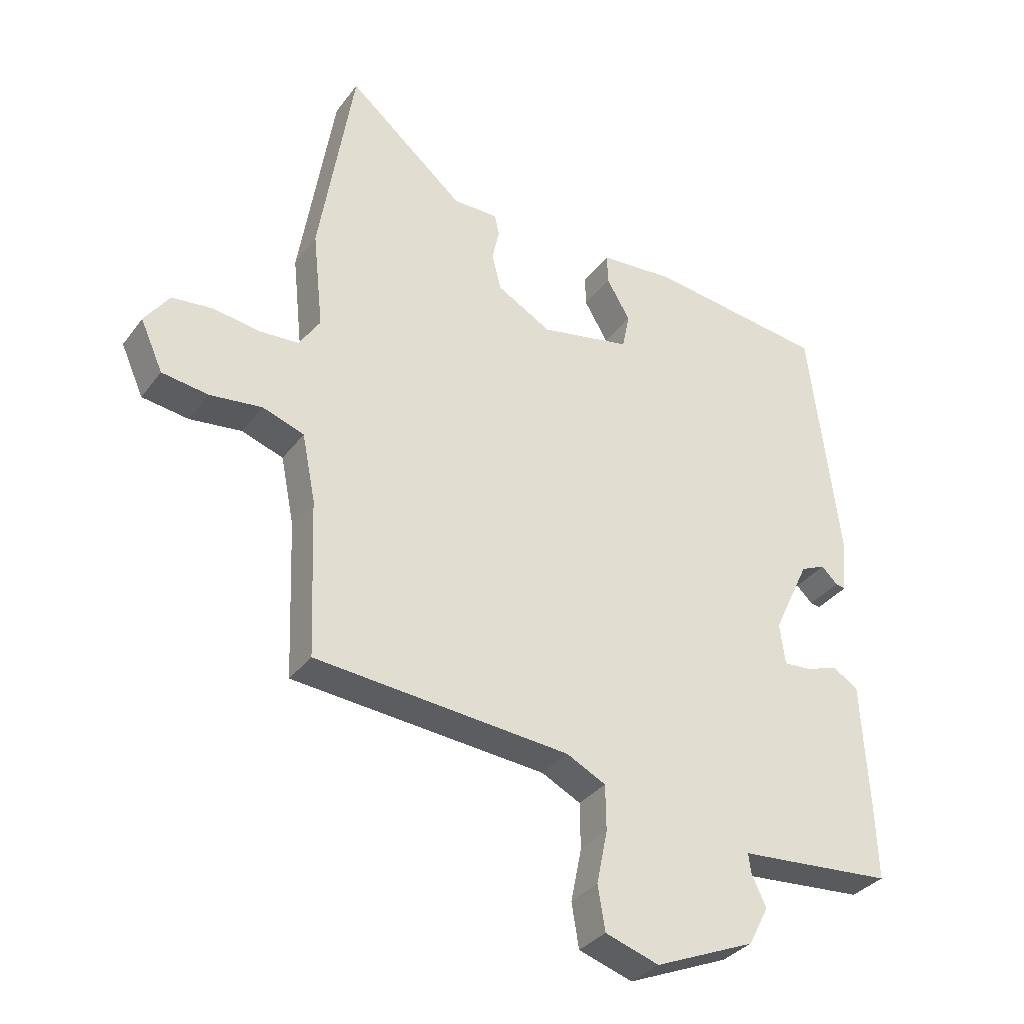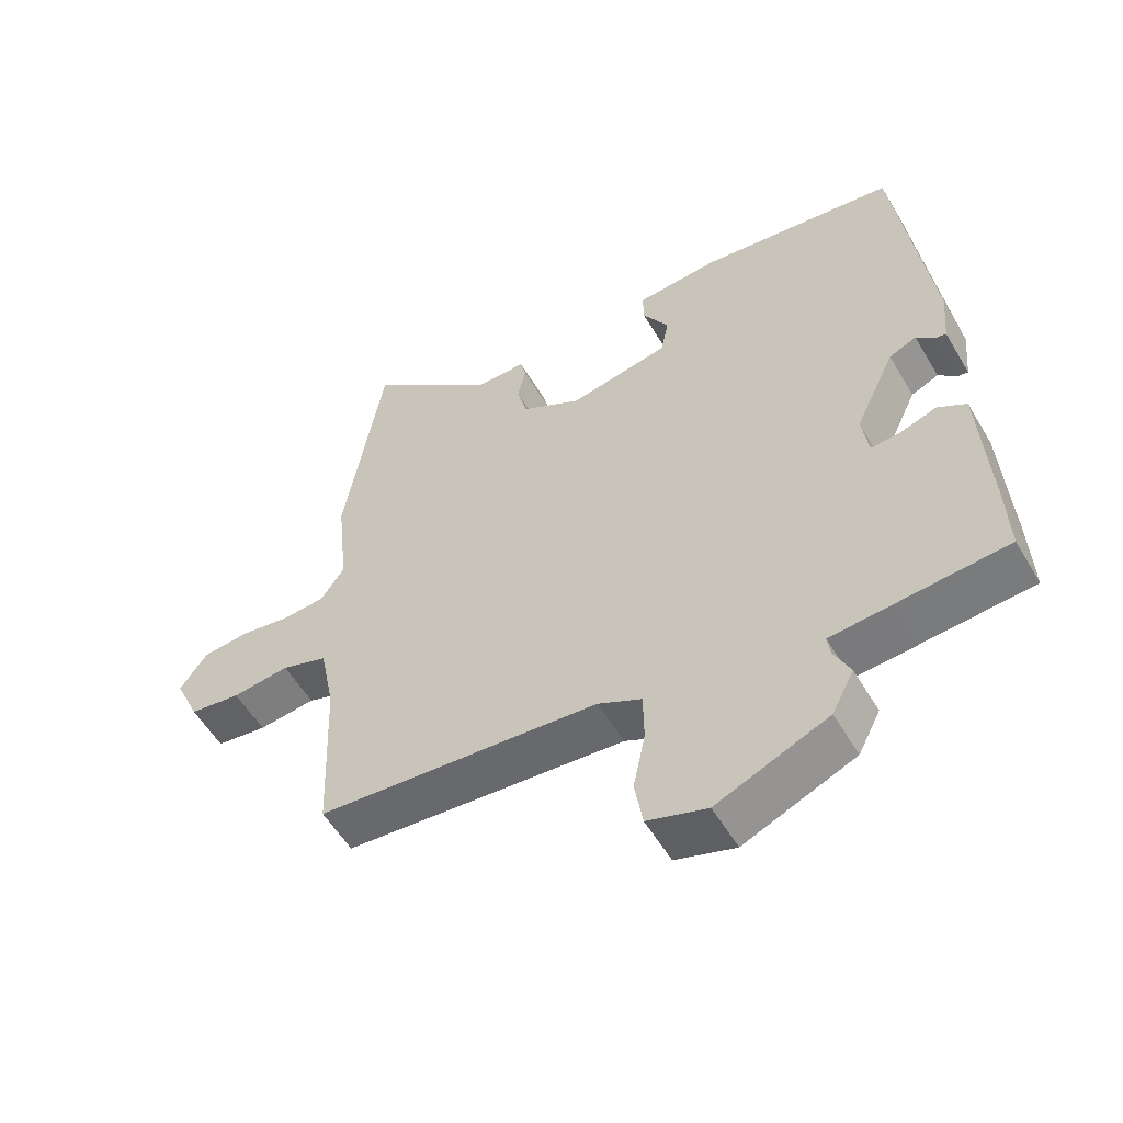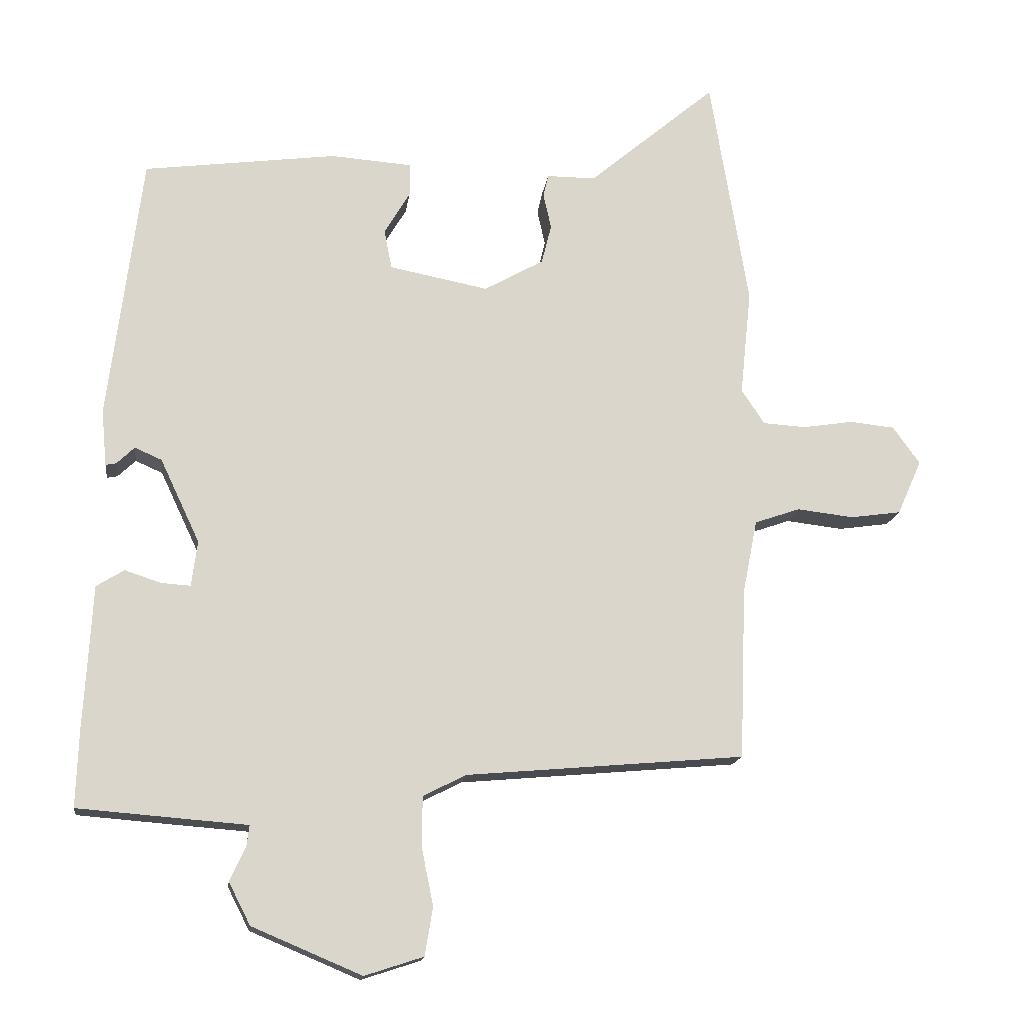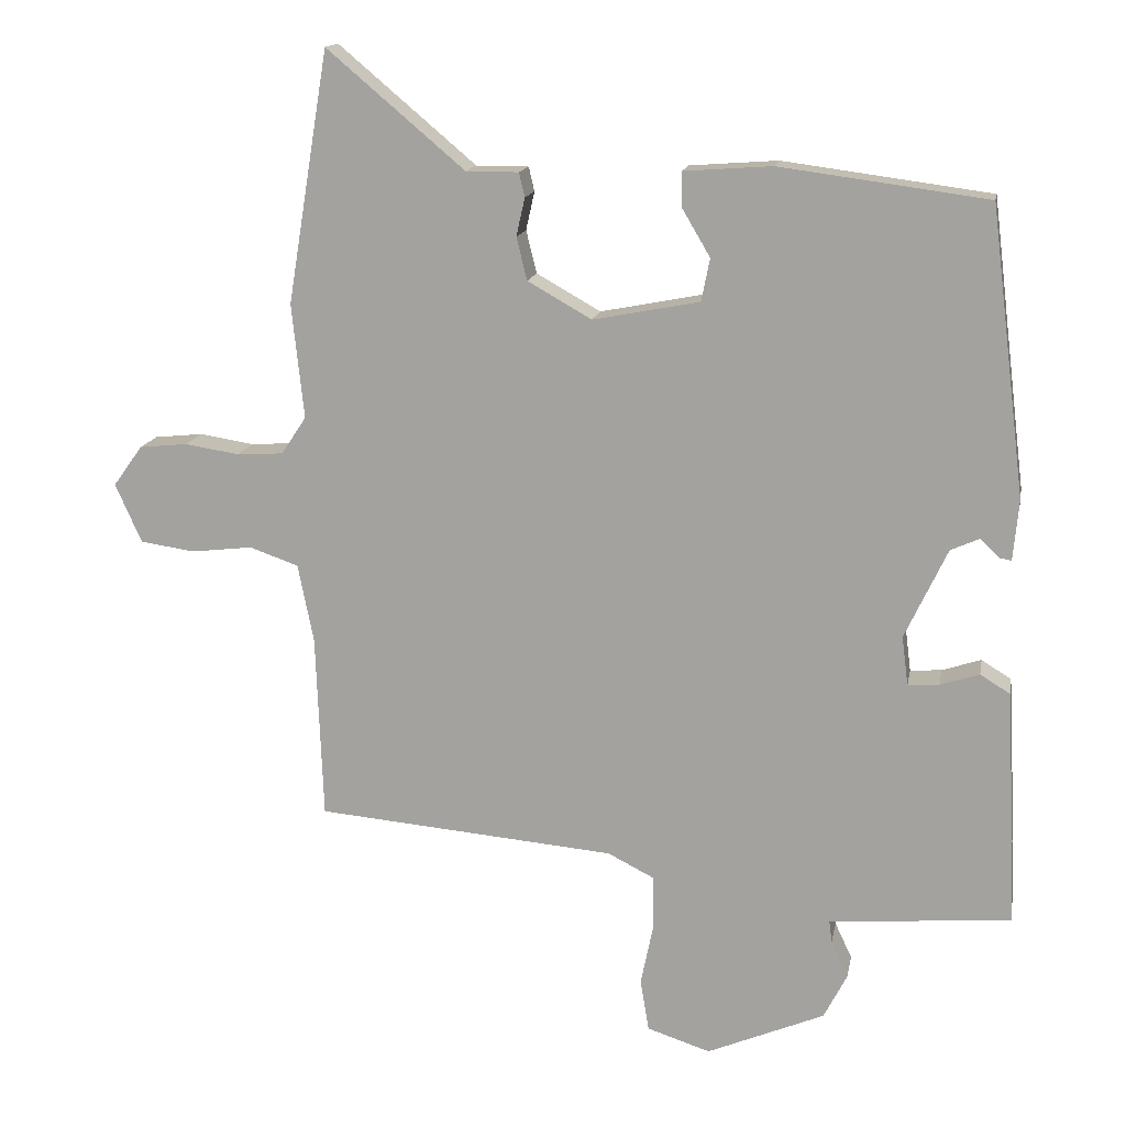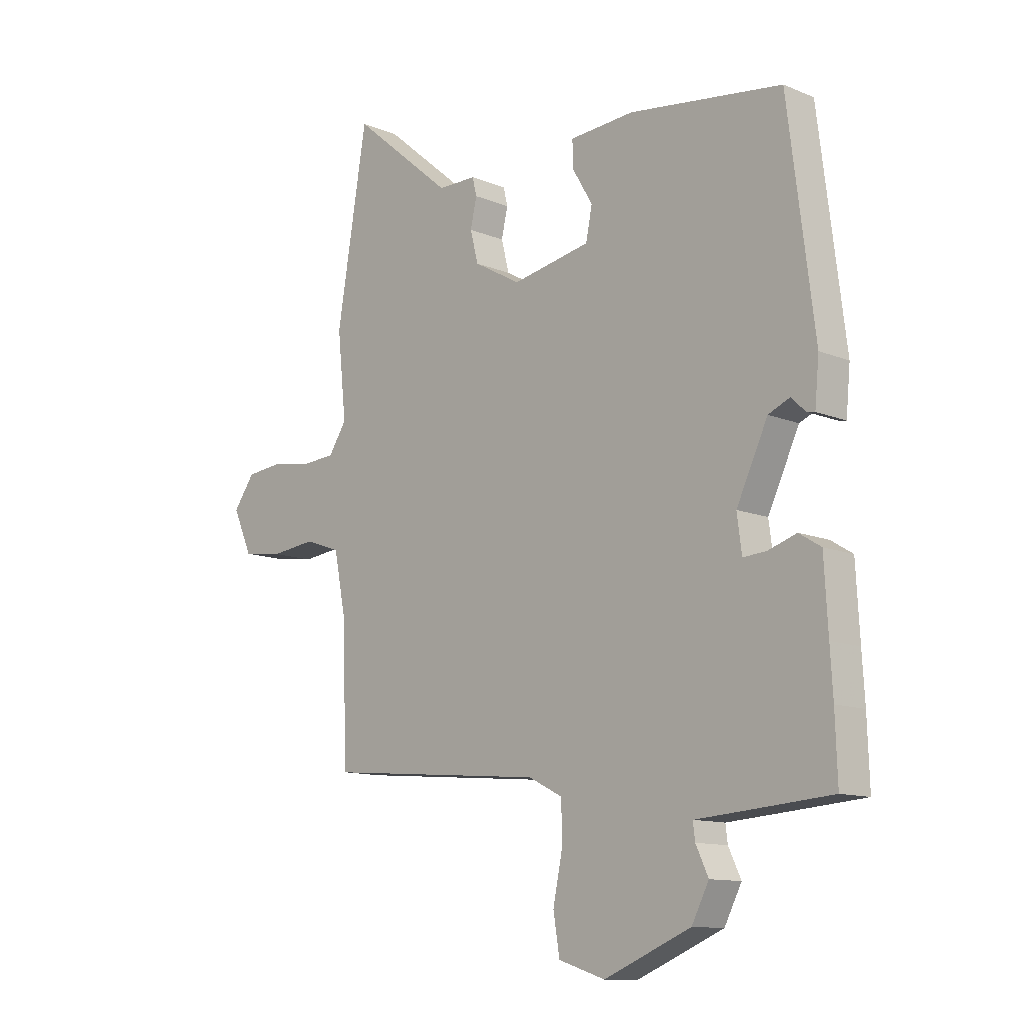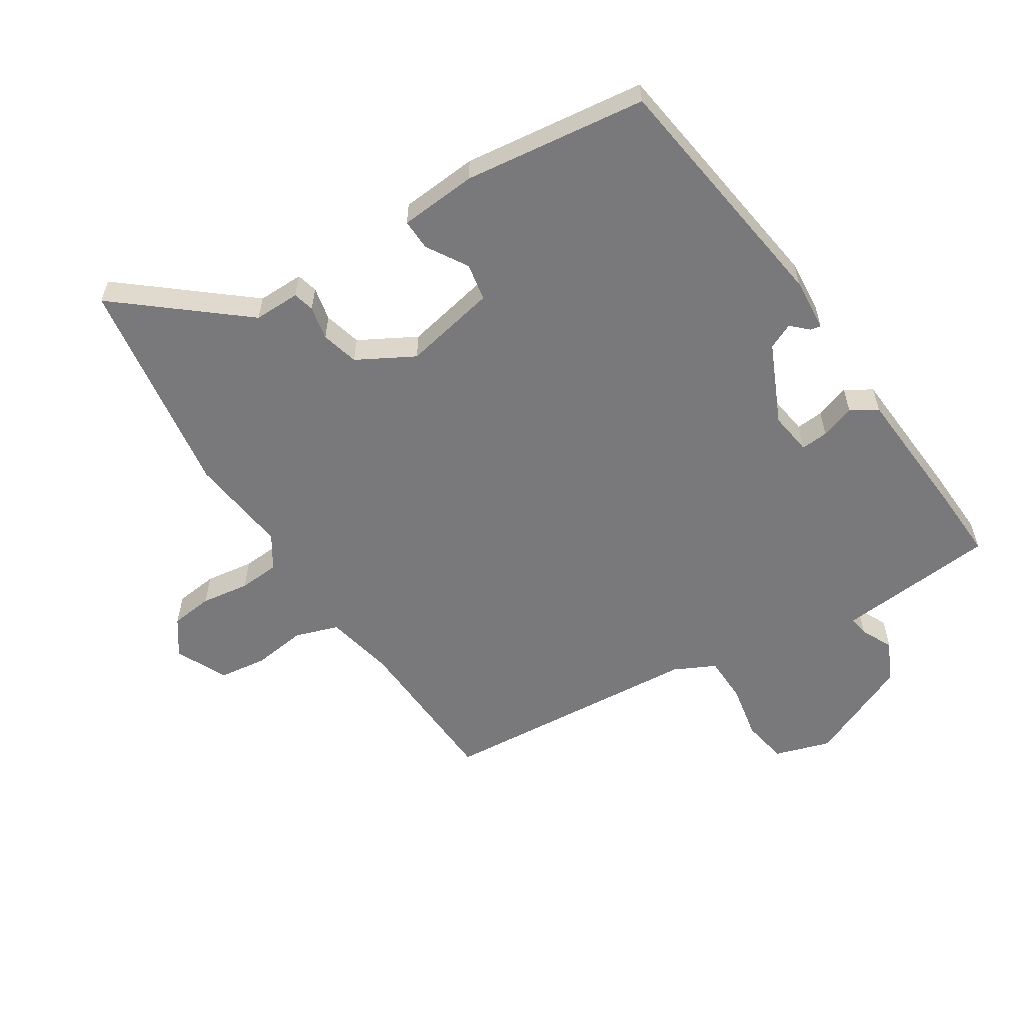
<metadata>
{"format":"obj","ext":"obj","renderer":"f3d","projection":"perspective","resolution":1024,"background":"white","views":[{"elev":-33.7,"azim":-31.0,"up":"+Z"},{"elev":-55.7,"azim":30.3,"up":"+Z"},{"elev":-15.7,"azim":172.6,"up":"+Z"},{"elev":14.8,"azim":10.3,"up":"+Z"},{"elev":-11.8,"azim":45.3,"up":"+Z"},{"elev":-57.9,"azim":33.2,"up":"+Y"}]}
</metadata>
<code>
v -0.529 0.07 0.323
v -0.471 0.07 0.677
v -0.277 0.07 0.513
v -0.203 0.07 0.513
v -0.195 0.07 0.479
v -0.207 0.07 0.425
v -0.192 0.07 0.365
v -0.102 0.07 0.314
v 0.048 0.07 0.343
v 0.06 0.07 0.403
v 0.021 0.07 0.469
v 0.02 0.07 0.519
v 0.144 0.07 0.528
v 0.437 0.07 0.489
v 0.487 0.07 0.085
v 0.479 0.07 0
v 0.463 0.07 0.003
v 0.436 0.07 0.029
v 0.395 0.07 0.011
v 0.335 0.07 -0.116
v 0.344 0.07 -0.185
v 0.388 0.07 -0.182
v 0.443 0.07 -0.164
v 0.485 0.07 -0.19
v 0.492 0.07 -0.319
v 0.497 0.07 -0.405
v 0.501 0.07 -0.524
v 0.337 0.07 -0.537
v 0.245 0.07 -0.544
v 0.249 0.07 -0.576
v 0.273 0.07 -0.627
v 0.24 0.07 -0.691
v 0.074 0.07 -0.761
v -0.015 0.07 -0.732
v -0.027 0.07 -0.659
v -0.009 0.07 -0.571
v -0.01 0.07 -0.496
v -0.075 0.07 -0.463
v -0.497 0.07 -0.426
v -0.507 0.07 -0.166
v -0.529 0.07 -0.055
v -0.598 0.07 -0.031
v -0.684 0.07 -0.041
v -0.761 0.07 -0.03
v -0.798 0.07 0.053
v -0.757 0.07 0.11
v -0.689 0.07 0.117
v -0.612 0.07 0.105
v -0.547 0.07 0.109
v -0.512 0.07 0.162
v -0.529 0 0.323
v -0.471 0 0.677
v -0.277 0 0.513
v -0.203 0 0.513
v -0.195 0 0.479
v -0.207 0 0.425
v -0.192 0 0.365
v -0.102 0 0.314
v 0.048 0 0.343
v 0.06 0 0.403
v 0.021 0 0.469
v 0.02 0 0.519
v 0.144 0 0.528
v 0.437 0 0.489
v 0.487 0 0.085
v 0.479 0 0
v 0.463 0 0.003
v 0.436 0 0.029
v 0.395 0 0.011
v 0.335 0 -0.116
v 0.344 0 -0.185
v 0.388 0 -0.182
v 0.443 0 -0.164
v 0.485 0 -0.19
v 0.492 0 -0.319
v 0.497 0 -0.405
v 0.501 0 -0.524
v 0.337 0 -0.537
v 0.245 0 -0.544
v 0.249 0 -0.576
v 0.273 0 -0.627
v 0.24 0 -0.691
v 0.074 0 -0.761
v -0.015 0 -0.732
v -0.027 0 -0.659
v -0.009 0 -0.571
v -0.01 0 -0.496
v -0.075 0 -0.463
v -0.497 0 -0.426
v -0.507 0 -0.166
v -0.529 0 -0.055
v -0.598 0 -0.031
v -0.684 0 -0.041
v -0.761 0 -0.03
v -0.798 0 0.053
v -0.757 0 0.11
v -0.689 0 0.117
v -0.612 0 0.105
v -0.547 0 0.109
v -0.512 0 0.162
f 46 47 48
f 45 46 48
f 44 45 48
f 43 44 48
f 42 43 48
f 41 42 48 49
f 40 41 49 50
f 38 39 40 50
f 34 35 36
f 33 34 36
f 32 33 36
f 31 32 36
f 30 31 36
f 29 30 36 37
f 38 50 1
f 37 38 1
f 29 37 1
f 28 29 1
f 27 28 1
f 26 27 1
f 25 26 1
f 16 17 18
f 15 16 18
f 14 15 18
f 13 14 18
f 12 13 18
f 11 12 18
f 10 11 18
f 9 10 18 19
f 8 9 19 20
f 3 4 5 6
f 3 6 7
f 2 3 7
f 1 2 7
f 22 23 24 25
f 21 22 25
f 21 25 1
f 8 20 21
f 7 8 21
f 1 7 21
f 98 97 96
f 98 96 95
f 98 95 94
f 98 94 93
f 98 93 92
f 99 98 92 91
f 100 99 91 90
f 100 90 89 88
f 86 85 84
f 86 84 83
f 86 83 82
f 86 82 81
f 86 81 80
f 87 86 80 79
f 51 100 88
f 51 88 87
f 51 87 79
f 51 79 78
f 51 78 77
f 51 77 76
f 51 76 75
f 68 67 66
f 68 66 65
f 68 65 64
f 68 64 63
f 68 63 62
f 68 62 61
f 68 61 60
f 69 68 60 59
f 70 69 59 58
f 56 55 54 53
f 57 56 53
f 57 53 52
f 57 52 51
f 75 74 73 72
f 75 72 71
f 51 75 71
f 71 70 58
f 71 58 57
f 71 57 51
f 1 51 52 2
f 2 52 53 3
f 3 53 54 4
f 4 54 55 5
f 5 55 56 6
f 6 56 57 7
f 7 57 58 8
f 8 58 59 9
f 9 59 60 10
f 10 60 61 11
f 11 61 62 12
f 12 62 63 13
f 13 63 64 14
f 14 64 65 15
f 15 65 66 16
f 16 66 67 17
f 17 67 68 18
f 18 68 69 19
f 19 69 70 20
f 20 70 71 21
f 21 71 72 22
f 22 72 73 23
f 23 73 74 24
f 24 74 75 25
f 25 75 76 26
f 26 76 77 27
f 27 77 78 28
f 28 78 79 29
f 29 79 80 30
f 30 80 81 31
f 31 81 82 32
f 32 82 83 33
f 33 83 84 34
f 34 84 85 35
f 35 85 86 36
f 36 86 87 37
f 37 87 88 38
f 38 88 89 39
f 39 89 90 40
f 40 90 91 41
f 41 91 92 42
f 42 92 93 43
f 43 93 94 44
f 44 94 95 45
f 45 95 96 46
f 46 96 97 47
f 47 97 98 48
f 48 98 99 49
f 49 99 100 50
f 50 100 51 1

</code>
